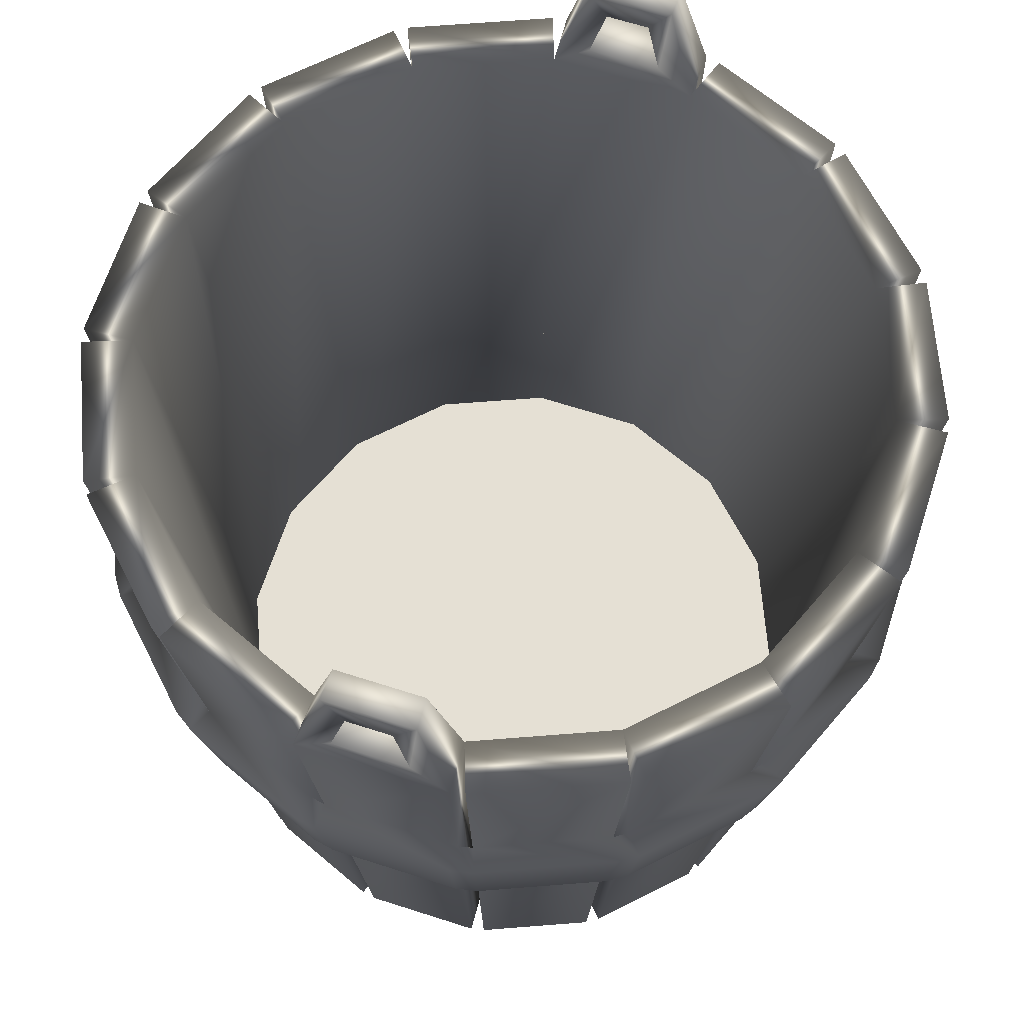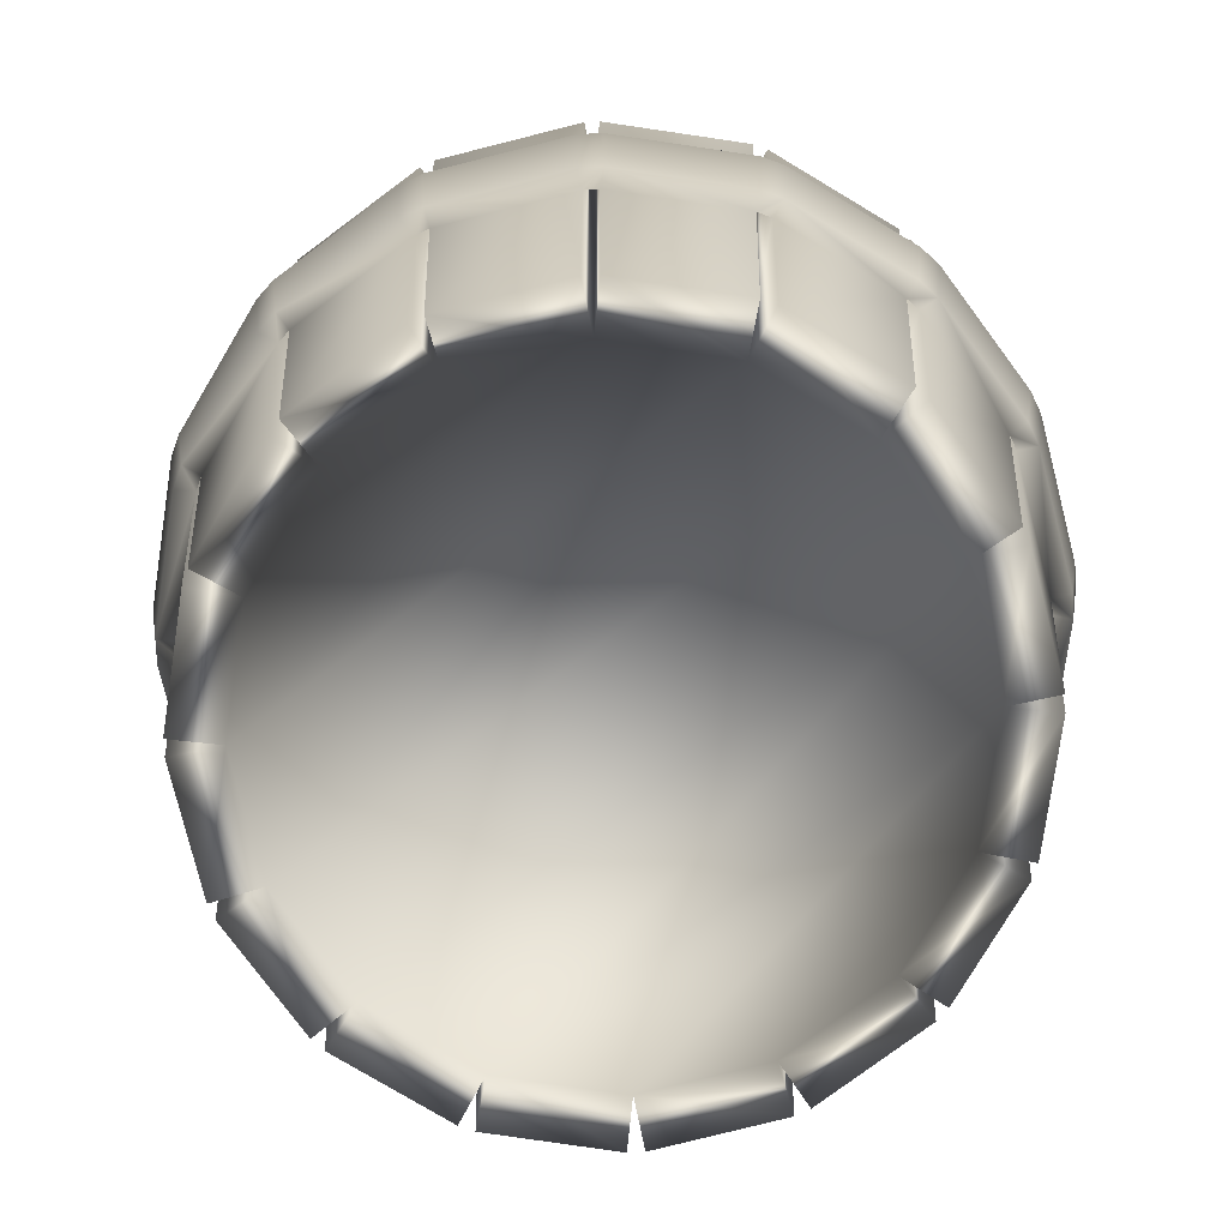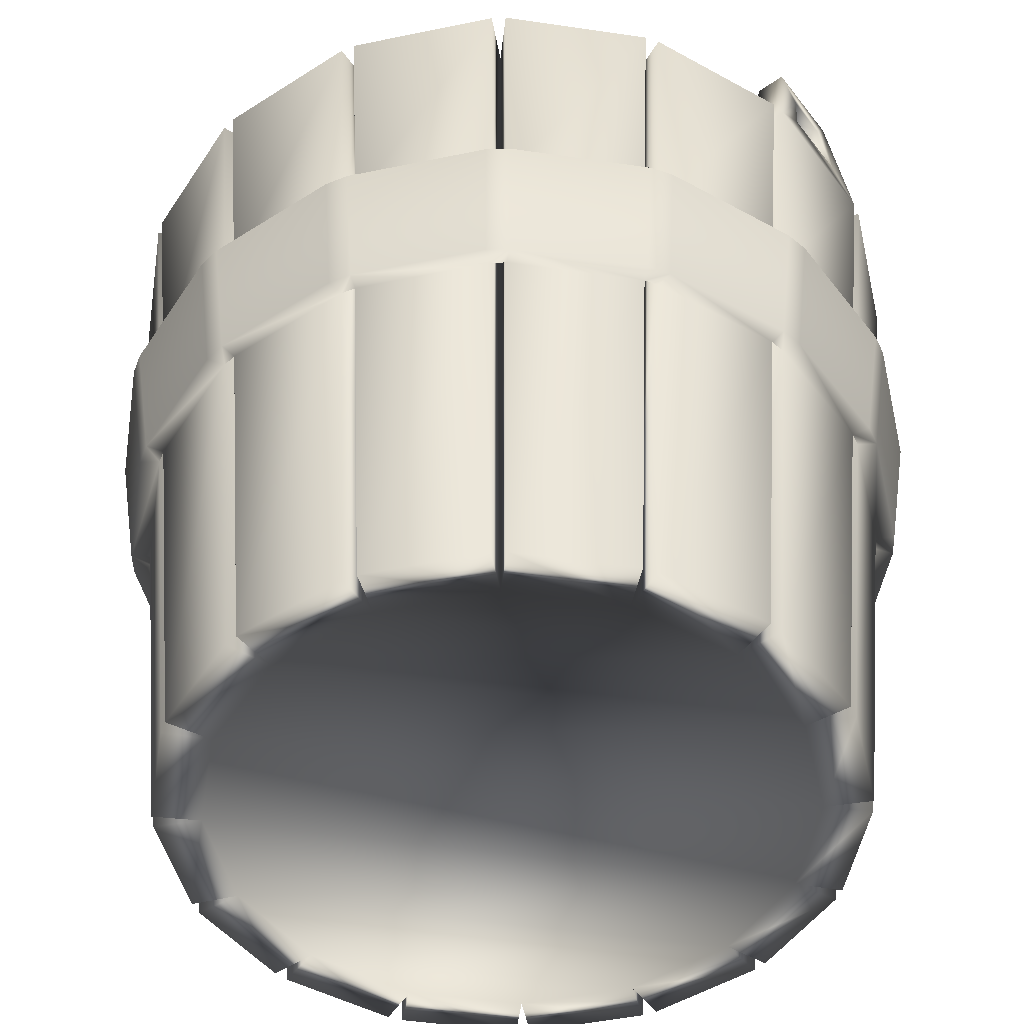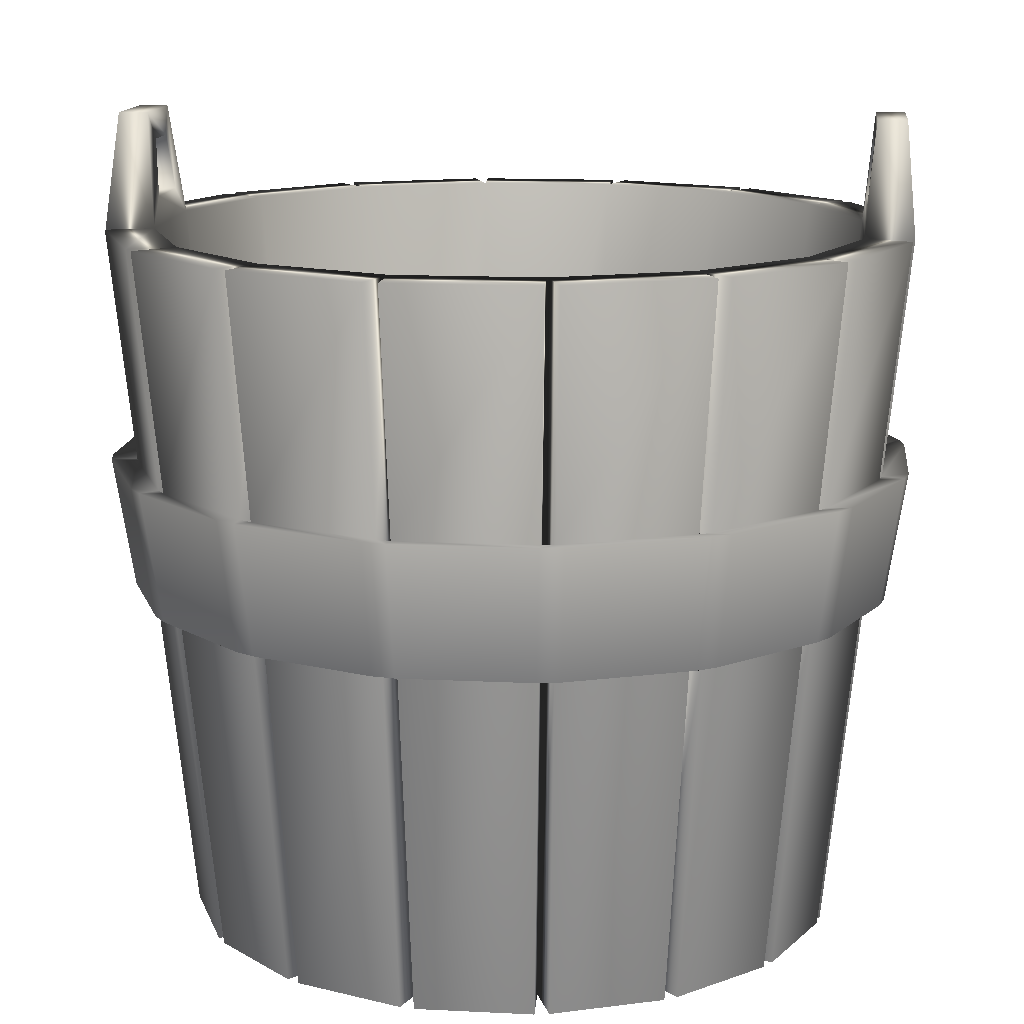
<metadata>
{"format":"obj","ext":"obj","renderer":"f3d","projection":"perspective","resolution":1024,"background":"white","views":[{"elev":65.7,"azim":29.2,"up":"+Y"},{"elev":-78.4,"azim":2.9,"up":"+Y"},{"elev":-47.4,"azim":136.9,"up":"+Y"},{"elev":13.7,"azim":107.6,"up":"+Y"}]}
</metadata>
<code>
v  -0.3367 -0.907 0.8645
v  -0.3061 -0.907 0.7391
v  0 -0.907 0.8
v  -0.0198 -0.907 0.9276
v  0.9276 -0.907 -0.0198
v  0.8 -0.907 0
v  0.7391 -0.907 -0.3061
v  0.8645 -0.907 -0.3367
v  -1.135 1.073 -0.0198
v  -1 1.073 0
v  -0.9239 1.073 -0.3827
v  -1.056 1.073 -0.4159
v  0.3308 1.385 1.045
v  0.4159 1.073 1.056
v  0.3827 1.073 0.9239
v  0.311 1.385 0.966
v  0 1.073 1
v  -0.0198 1.073 1.135
v  -0.0198 0.4139 1.066
v  -0.8 -0.907 0
v  -0.9276 -0.907 0.0198
v  -1.03 0.07005 0.0198
v  -0.8645 -0.907 -0.3367
v  -0.7391 -0.907 -0.3061
v  -0.9276 -0.907 -0.0198
v  0.9239 1.073 -0.3827
v  1.056 1.073 -0.4159
v  0.9921 0.4139 -0.3895
v  -1.066 0.4139 -0.0198
v  0.0198 -0.907 0.9276
v  0.3061 -0.907 0.7391
v  0.3367 -0.907 0.8645
v  0.8494 -0.907 -0.3733
v  0.9437 0.07005 -0.4123
v  -1.056 1.073 0.4159
v  -0.9239 1.073 0.3827
v  -1.135 1.073 0.0198
v  0.8163 1.073 -0.7883
v  0.7071 1.073 -0.7071
v  1.041 1.073 -0.4525
v  0.3895 0.4139 0.9921
v  0.3733 -0.907 0.8494
v  0.4123 0.07005 0.9437
v  -0.7391 -0.907 0.3061
v  -0.8645 -0.907 0.3367
v  0.7395 0.4139 -0.7675
v  0.4261 0.4139 -0.977
v  0.4525 1.073 -1.041
v  0.7883 1.073 -0.8163
v  1.066 0.4139 -0.0198
v  1.135 1.073 -0.0198
v  0.7675 0.4139 0.7395
v  0.977 0.4139 0.4261
v  1.041 1.073 0.4525
v  0.8163 1.073 0.7883
v  0.0198 0.4139 1.066
v  0.0198 1.073 1.135
v  -0.7395 0.4139 0.7675
v  -0.4261 0.4139 0.977
v  -0.4525 1.073 1.041
v  -0.7883 1.073 0.8163
v  -1.066 0.4139 0.0198
v  -0.9921 0.4139 0.3895
v  -0.7675 0.4139 -0.7395
v  -0.977 0.4139 -0.4261
v  -1.041 1.073 -0.4525
v  -0.8163 1.073 -0.7883
v  -0.0198 0.4139 -1.066
v  -0.3895 0.4139 -0.9921
v  -0.4159 1.073 -1.056
v  -0.0198 1.073 -1.135
v  0.0198 0.07005 1.03
v  1 1.073 0
v  1.03 0.07005 -0.0198
v  -0.6699 -0.907 -0.6419
v  -0.5657 -0.907 -0.5657
v  -0.8494 -0.907 -0.3733
v  -0.3827 1.073 0.9239
v  -0.7071 1.073 -0.7071
v  -0.6419 -0.907 0.6699
v  -0.5657 -0.907 0.5657
v  -0.3733 -0.907 0.8494
v  0.9239 1.073 0.3827
v  -0.7421 0.07005 -0.7141
v  0 -0.907 -0.8
v  -0.0198 -0.907 -0.9276
v  -0.0198 0.07005 -1.03
v  -0.7071 1.073 0.7071
v  0.6699 -0.907 0.6419
v  0.5657 -0.907 0.5657
v  0.7391 -0.907 0.3061
v  0.8494 -0.907 0.3733
v  0.3827 1.073 -0.9239
v  -0.7141 0.07005 0.7421
v  0.7071 1.073 0.7071
v  0.6419 -0.907 -0.6699
v  0.5657 -0.907 -0.5657
v  0.3061 -0.907 -0.7391
v  0.3733 -0.907 -0.8494
v  0.7421 0.07005 0.7141
v  -0.3827 1.073 -0.9239
v  -0.3061 -0.907 -0.7391
v  -0.3367 -0.907 -0.8645
v  0.7141 0.07005 -0.7421
v  -0.1545 1.307 -1.087
v  -0.09418 1.385 -1.092
v  -0.1172 1.151 -1.108
v  0.3895 0.4139 -0.9921
v  0.0198 0.4139 -1.066
v  0.0198 1.073 -1.135
v  0.4159 1.073 -1.056
v  0.977 0.4139 -0.4261
v  0.7675 0.4139 -0.7395
v  0.9921 0.4139 0.3895
v  1.066 0.4139 0.0198
v  1.135 1.073 0.0198
v  1.056 1.073 0.4159
v  0.4261 0.4139 0.977
v  0.7395 0.4139 0.7675
v  0.7883 1.073 0.8163
v  0.4525 1.073 1.041
v  -0.3895 0.4139 0.9921
v  -0.4159 1.073 1.056
v  -0.977 0.4139 0.4261
v  -0.7675 0.4139 0.7395
v  -0.8163 1.073 0.7883
v  -1.041 1.073 0.4525
v  -0.9921 0.4139 -0.3895
v  -0.4261 0.4139 -0.977
v  -0.7395 0.4139 -0.7675
v  -0.7883 1.073 -0.8163
v  -0.4525 1.073 -1.041
v  -0.9589 0.07005 -0.3758
v  0.8645 -0.907 0.3367
v  0.9276 -0.907 0.0198
v  0.3367 -0.907 -0.8645
v  0.0198 -0.907 -0.9276
v  -0.3758 0.07005 0.9589
v  0 1.073 -1
v  0.9589 0.07005 0.3758
v  -0.3733 -0.907 -0.8494
v  -0.6419 -0.907 -0.6699
v  0.3758 0.07005 -0.9589
v  -0.8494 -0.907 0.3733
v  -0.6699 -0.907 0.6419
v  -0.4123 0.07005 -0.9437
v  0.6419 -0.907 0.6699
v  -0.9437 0.07005 0.4123
v  0.6699 -0.907 -0.6419
v  0.7421 0.07005 -0.7141
v  0.7141 0.07005 0.7421
v  -0.7421 0.07005 0.7141
v  0.0198 0.07005 -1.03
v  -0.7141 0.07005 -0.7421
v  1.03 0.07005 0.0198
v  0.9864 0.05995 -0.4426
v  0.7864 0.05995 -0.7419
v  -0.4645 0.424 1.039
v  -0.7823 0.424 0.8268
v  0.3845 0.05995 -1.01
v  0.03145 0.05995 -1.081
v  -1.063 0.424 0.4063
v  -1.138 0.424 0.03145
v  -1.039 0.424 -0.4645
v  -0.8268 0.424 -0.7823
v  -0.9589 0.07005 0.3758
v  -0.3758 0.07005 -0.9589
v  0.4123 0.07005 -0.9437
v  0.9437 0.07005 0.4123
v  -0.4123 0.07005 0.9437
v  -0.9437 0.07005 -0.4123
v  -0.4063 0.424 -1.063
v  -0.03145 0.424 -1.138
v  -0.03145 0.05995 -1.081
v  -0.3845 0.05995 -1.01
v  0.3758 0.07005 0.9589
v  -1.03 0.07005 -0.0198
v  0.9589 0.07005 -0.3758
v  -0.0198 0.07005 1.03
v  -0.4426 0.05995 -0.9864
v  -0.7419 0.05995 -0.7864
v  -0.7823 0.424 -0.8268
v  -0.4645 0.424 -1.039
v  -1.01 0.05995 -0.3845
v  -1.081 0.05995 -0.03145
v  -1.138 0.424 -0.03145
v  -1.063 0.424 -0.4063
v  -0.9864 0.05995 0.4426
v  -0.7864 0.05995 0.7419
v  -0.8268 0.424 0.7823
v  -1.039 0.424 0.4645
v  -0.3845 0.05995 1.01
v  -0.03145 0.05995 1.081
v  -0.03145 0.424 1.138
v  -0.4063 0.424 1.063
v  0.4426 0.05995 0.9864
v  0.7419 0.05995 0.7864
v  0.7823 0.424 0.8268
v  0.4645 0.424 1.039
v  1.01 0.05995 0.3845
v  1.081 0.05995 0.03145
v  1.138 0.424 0.03145
v  1.063 0.424 0.4063
v  0.8268 0.424 -0.7823
v  1.039 0.424 -0.4645
v  0.03145 0.424 -1.138
v  0.4063 0.424 -1.063
v  -0.7864 0.05995 -0.7419
v  -0.9864 0.05995 -0.4426
v  -1.081 0.05995 0.03145
v  -1.01 0.05995 0.3845
v  -0.7419 0.05995 0.7864
v  -0.4426 0.05995 0.9864
v  0.03145 0.05995 1.081
v  0.3845 0.05995 1.01
v  0.4063 0.424 1.063
v  0.03145 0.424 1.138
v  0.7864 0.05995 0.7419
v  0.9864 0.05995 0.4426
v  1.039 0.424 0.4645
v  0.8268 0.424 0.7823
v  1.081 0.05995 -0.03145
v  1.01 0.05995 -0.3845
v  1.063 0.424 -0.4063
v  1.138 0.424 -0.03145
v  0.7419 0.05995 -0.7864
v  0.4426 0.05995 -0.9864
v  0.4645 0.424 -1.039
v  0.7823 0.424 -0.8268
v  0.7612 -0.65 0.3153
v  0 -0.65 0.8239
v  0.3153 -0.65 0.7612
v  0.5826 -0.65 0.5826
v  0.8239 -0.65 0
v  -0.3153 -0.65 0.7612
v  0.7612 -0.65 -0.3153
v  -0.5826 -0.65 0.5826
v  0.5826 -0.65 -0.5826
v  -0.7612 -0.65 0.3153
v  0.3153 -0.65 -0.7612
v  -0.8239 -0.65 0
v  0 -0.65 -0.8239
v  -0.7612 -0.65 -0.3153
v  -0.3153 -0.65 -0.7612
v  -0.5826 -0.65 -0.5826
v  0.08234 1.385 1.011
v  0.09418 1.385 1.092
v  -0.3308 1.385 -1.045
v  -0.311 1.385 -0.966
v  -0.08234 1.385 -1.011
v  -0.2732 1.307 -1.063
v  -0.3159 1.151 -1.069
v  0.3159 1.151 1.069
v  0.2732 1.307 1.063
v  -0.138 1.307 -0.9935
v  -0.2527 1.307 -0.9707
v  -0.2887 1.151 -0.9495
v  -0.09667 1.151 -0.9877
v  0.1545 1.307 1.087
v  0.1172 1.151 1.108
v  0.2887 1.151 0.9495
v  0.09667 1.151 0.9877
v  0.138 1.307 0.9935
v  0.2527 1.307 0.9707
g Bucket_low_Cylinder_Bucket_low_Cylinder
f 1 2 3
f 3 4 1
f 5 6 7
f 7 8 5
f 9 10 11
f 11 12 9
f 13 14 15
f 15 16 13
f 17 18 19
f 20 21 22
f 23 24 20
f 20 25 23
f 26 27 28
f 10 9 29
f 30 3 31
f 31 32 30
f 7 33 34
f 35 36 10
f 10 37 35
f 38 39 26
f 26 40 38
f 15 14 41
f 31 42 43
f 21 20 44
f 44 45 21
f 46 47 48
f 48 49 46
f 50 28 27
f 27 51 50
f 52 53 54
f 54 55 52
f 56 41 14
f 14 57 56
f 58 59 60
f 60 61 58
f 62 63 35
f 35 37 62
f 64 65 66
f 66 67 64
f 68 69 70
f 70 71 68
f 3 30 72
f 27 26 73
f 73 51 27
f 6 5 74
f 11 66 65
f 75 76 24
f 24 77 75
f 78 60 59
f 66 11 79
f 79 67 66
f 80 81 2
f 2 82 80
f 83 54 53
f 76 75 84
f 85 86 87
f 60 78 88
f 88 61 60
f 89 90 91
f 91 92 89
f 93 48 47
f 81 80 94
f 54 83 95
f 95 55 54
f 96 97 98
f 98 99 96
f 90 89 100
f 101 70 69
f 48 93 39
f 39 49 48
f 86 85 102
f 102 103 86
f 97 96 104
f 36 35 63
f 105 106 71
f 71 107 105
f 108 109 110
f 110 111 108
f 112 113 38
f 38 40 112
f 114 115 116
f 116 117 114
f 118 119 120
f 120 121 118
f 122 19 18
f 18 123 122
f 124 125 126
f 126 127 124
f 128 29 9
f 9 12 128
f 129 130 131
f 131 132 129
f 73 116 115
f 24 23 133
f 18 17 78
f 78 123 18
f 134 91 6
f 6 135 134
f 136 98 85
f 85 137 136
f 2 1 138
f 116 73 83
f 83 117 116
f 110 139 93
f 93 111 110
f 91 134 140
f 79 131 130
f 139 110 109
f 141 102 76
f 76 142 141
f 98 136 143
f 88 126 125
f 131 79 101
f 101 132 131
f 144 44 81
f 81 145 144
f 95 120 119
f 102 141 146
f 126 88 36
f 36 127 126
f 42 31 90
f 90 147 42
f 39 38 113
f 44 144 148
f 120 95 15
f 15 121 120
f 33 7 97
f 97 149 33
f 36 124 127
f 150 97 39
f 39 113 150
f 101 129 132
f 151 90 95
f 95 119 151
f 152 81 88
f 88 125 152
f 93 108 111
f 153 85 139
f 139 109 153
f 154 76 79
f 79 130 154
f 83 114 117
f 78 122 123
f 11 128 12
f 155 6 73
f 73 115 155
f 156 34 150
f 150 157 156
f 158 59 58
f 58 159 158
f 160 143 153
f 153 161 160
f 162 63 62
f 62 163 162
f 164 65 64
f 64 165 164
f 166 44 36
f 36 63 166
f 39 46 49
f 167 102 101
f 101 69 167
f 95 52 55
f 88 58 61
f 168 98 93
f 93 47 168
f 139 68 71
f 79 64 67
f 169 91 83
f 83 53 169
f 170 2 78
f 78 59 170
f 171 24 11
f 11 65 171
f 73 50 51
f 17 56 57
f 172 69 68
f 68 173 172
f 174 87 167
f 167 175 174
f 15 118 121
f 176 31 15
f 15 41 176
f 26 112 40
f 177 20 10
f 10 29 177
f 178 7 26
f 26 28 178
f 10 62 37
f 179 3 17
f 17 19 179
f 3 179 4
f 7 178 8
f 20 177 25
f 31 176 32
f 96 99 168
f 168 104 96
f 5 8 178
f 178 74 5
f 89 92 169
f 169 100 89
f 30 32 176
f 176 72 30
f 80 82 170
f 170 94 80
f 21 45 166
f 166 22 21
f 75 77 171
f 171 84 75
f 86 103 167
f 167 87 86
f 24 171 77
f 2 170 82
f 91 169 92
f 98 168 99
f 102 167 103
f 44 166 45
f 136 137 153
f 153 143 136
f 33 149 150
f 150 34 33
f 134 135 155
f 155 140 134
f 42 147 151
f 151 43 42
f 1 4 179
f 179 138 1
f 144 145 152
f 152 148 144
f 23 25 177
f 177 133 23
f 141 142 154
f 154 146 141
f 6 155 135
f 76 154 142
f 85 153 137
f 81 152 145
f 90 151 147
f 97 150 149
f 124 36 44
f 44 148 124
f 129 101 102
f 102 146 129
f 108 93 98
f 98 143 108
f 114 83 91
f 91 140 114
f 122 78 2
f 2 138 122
f 128 11 24
f 24 133 128
f 46 39 97
f 97 104 46
f 52 95 90
f 90 100 52
f 58 88 81
f 81 94 58
f 68 139 85
f 85 87 68
f 64 79 76
f 76 84 64
f 50 73 6
f 6 74 50
f 56 17 3
f 3 72 56
f 118 15 31
f 31 43 118
f 112 26 7
f 7 34 112
f 62 10 20
f 20 22 62
f 180 181 182
f 182 183 180
f 184 185 186
f 186 187 184
f 188 189 190
f 190 191 188
f 192 193 194
f 194 195 192
f 196 197 198
f 198 199 196
f 200 201 202
f 202 203 200
f 156 157 204
f 204 205 156
f 160 161 206
f 206 207 160
f 174 175 172
f 172 173 174
f 208 209 164
f 164 165 208
f 210 211 162
f 162 163 210
f 212 213 158
f 158 159 212
f 214 215 216
f 216 217 214
f 218 219 220
f 220 221 218
f 222 223 224
f 224 225 222
f 226 227 228
f 228 229 226
f 216 41 56
f 56 217 216
f 200 140 155
f 155 201 200
f 220 53 52
f 52 221 220
f 182 130 129
f 129 183 182
f 196 43 151
f 151 197 196
f 224 28 50
f 50 225 224
f 186 29 128
f 128 187 186
f 192 138 179
f 179 193 192
f 228 47 46
f 46 229 228
f 190 125 124
f 124 191 190
f 188 148 152
f 152 189 188
f 194 19 122
f 122 195 194
f 184 133 177
f 177 185 184
f 198 119 118
f 118 199 198
f 180 146 154
f 154 181 180
f 202 115 114
f 114 203 202
f 204 113 112
f 112 205 204
f 206 109 108
f 108 207 206
f 226 104 168
f 168 227 226
f 222 74 178
f 178 223 222
f 218 100 169
f 169 219 218
f 214 72 176
f 176 215 214
f 212 94 170
f 170 213 212
f 210 22 166
f 166 211 210
f 208 84 171
f 171 209 208
f 109 68 87
f 87 153 109
f 206 173 68
f 68 109 206
f 87 174 161
f 161 153 87
f 174 173 206
f 206 161 174
f 146 167 69
f 69 129 146
f 69 172 183
f 183 129 69
f 180 175 167
f 167 146 180
f 172 175 180
f 180 183 172
f 64 84 154
f 154 130 64
f 165 64 130
f 130 182 165
f 208 181 154
f 154 84 208
f 181 208 165
f 165 182 181
f 133 171 65
f 65 128 133
f 128 65 164
f 164 187 128
f 171 133 184
f 184 209 171
f 164 209 184
f 184 187 164
f 62 22 177
f 177 29 62
f 186 163 62
f 62 29 186
f 210 185 177
f 177 22 210
f 185 210 163
f 163 186 185
f 148 166 63
f 63 124 148
f 124 63 162
f 162 191 124
f 166 148 188
f 188 211 166
f 162 211 188
f 188 191 162
f 58 94 152
f 152 125 58
f 212 189 152
f 152 94 212
f 125 190 159
f 159 58 125
f 189 212 159
f 159 190 189
f 138 170 59
f 59 122 138
f 195 122 59
f 59 158 195
f 170 138 192
f 192 213 170
f 158 213 192
f 192 195 158
f 56 72 179
f 179 19 56
f 19 194 217
f 217 56 19
f 214 193 179
f 179 72 214
f 193 214 217
f 217 194 193
f 43 176 41
f 41 118 43
f 199 118 41
f 41 216 199
f 176 43 196
f 196 215 176
f 216 215 196
f 196 199 216
f 52 100 151
f 151 119 52
f 119 198 221
f 221 52 119
f 218 197 151
f 151 100 218
f 197 218 221
f 221 198 197
f 140 169 53
f 53 114 140
f 203 114 53
f 53 220 203
f 169 140 200
f 200 219 169
f 220 219 200
f 200 203 220
f 50 74 155
f 155 115 50
f 115 202 225
f 225 50 115
f 222 201 155
f 155 74 222
f 201 222 225
f 225 202 201
f 34 178 28
f 28 112 34
f 178 34 156
f 156 223 178
f 224 205 112
f 112 28 224
f 224 223 156
f 156 205 224
f 46 104 150
f 150 113 46
f 229 46 113
f 113 204 229
f 226 157 150
f 150 104 226
f 157 226 229
f 229 204 157
f 143 168 47
f 47 108 143
f 47 228 207
f 207 108 47
f 168 143 160
f 160 227 168
f 228 227 160
f 160 207 228
f 39 93 98
f 98 97 39
f 26 39 97
f 97 7 26
f 73 26 7
f 7 6 73
f 83 73 6
f 6 91 83
f 95 83 91
f 91 90 95
f 15 95 90
f 90 31 15
f 17 15 31
f 31 3 17
f 78 17 3
f 3 2 78
f 88 78 2
f 2 81 88
f 36 88 81
f 81 44 36
f 10 36 44
f 44 20 10
f 11 10 20
f 20 24 11
f 79 11 24
f 24 76 79
f 101 79 76
f 76 102 101
f 139 101 102
f 102 85 139
f 93 139 85
f 85 98 93
f 44 3 2
f 2 81 44
f 20 31 3
f 3 44 20
f 24 90 31
f 31 20 24
f 76 91 90
f 90 24 76
f 102 6 91
f 91 76 102
f 85 7 6
f 6 102 85
f 7 85 98
f 98 97 7
f 230 231 232
f 232 233 230
f 234 235 231
f 231 230 234
f 236 237 235
f 235 234 236
f 238 239 237
f 237 236 238
f 240 241 239
f 239 238 240
f 242 243 241
f 241 240 242
f 243 242 244
f 244 245 243
f 13 16 246
f 246 247 13
f 248 249 250
f 250 106 248
f 250 139 71
f 71 106 250
f 251 248 106
f 106 105 251
f 246 17 57
f 57 247 246
f 248 70 101
f 101 249 248
f 107 71 70
f 70 252 107
f 253 14 13
f 13 254 253
f 255 256 251
f 251 105 255
f 256 257 252
f 252 251 256
f 105 107 258
f 258 255 105
f 252 257 258
f 258 107 252
f 258 139 250
f 250 255 258
f 256 249 101
f 101 257 256
f 259 247 57
f 57 260 259
f 261 15 17
f 17 262 261
f 263 246 16
f 16 264 263
f 252 70 248
f 248 251 252
f 257 101 139
f 139 258 257
f 262 17 246
f 246 263 262
f 255 250 249
f 249 256 255
f 264 16 15
f 15 261 264
f 260 57 14
f 14 253 260
f 254 13 247
f 247 259 254
f 253 261 262
f 262 260 253
f 262 263 259
f 259 260 262
f 264 261 253
f 253 254 264
f 263 264 254
f 254 259 263

</code>
